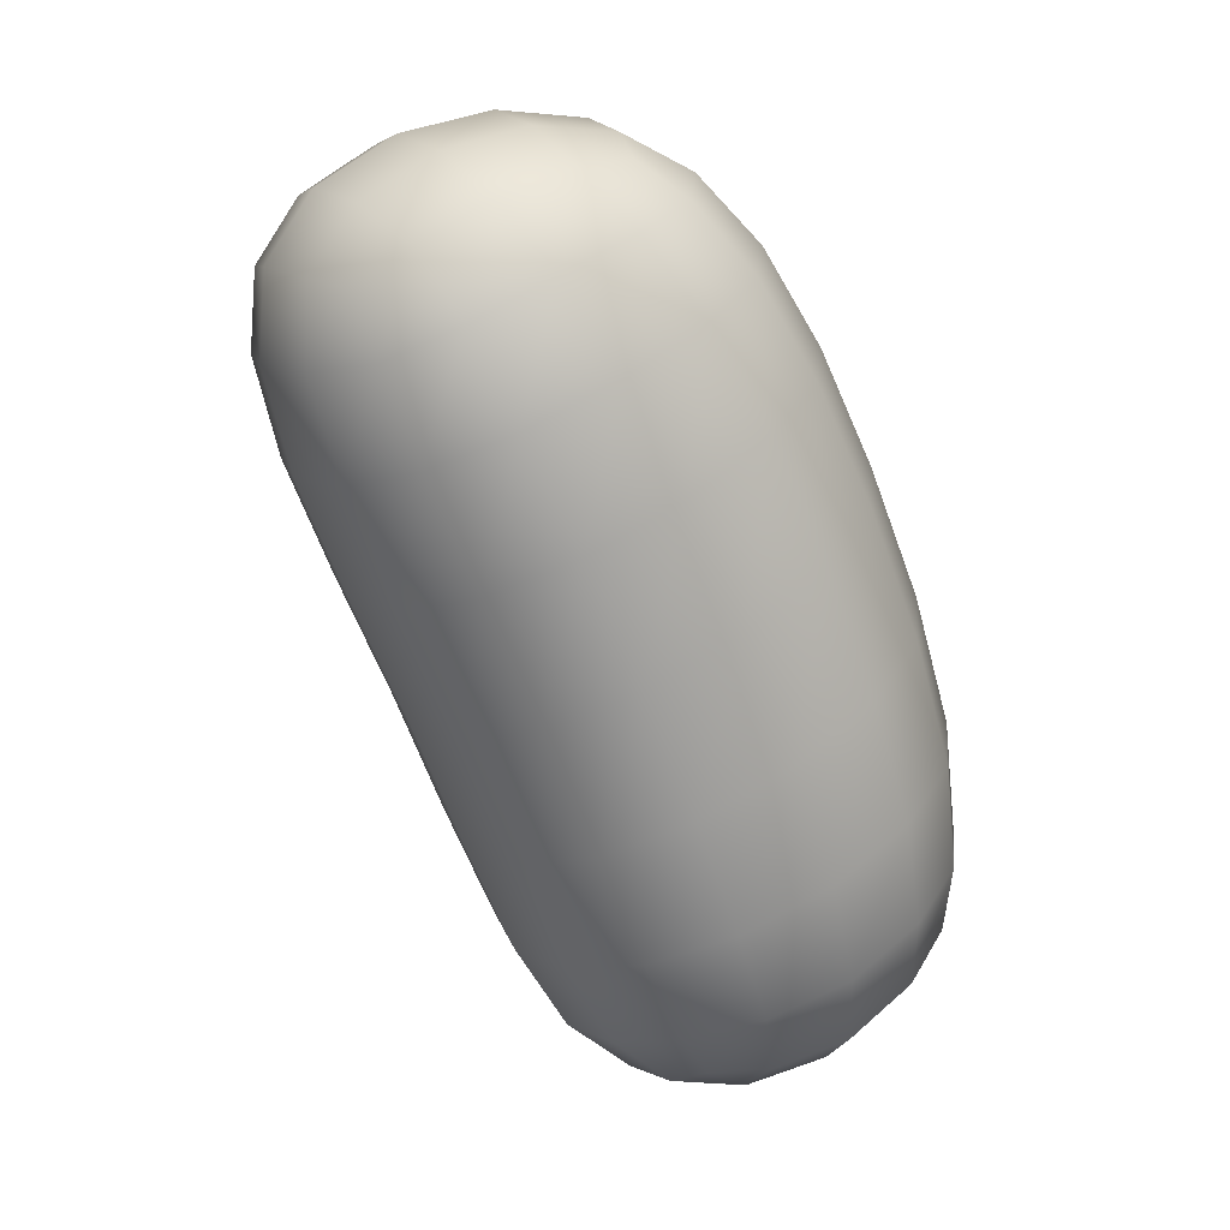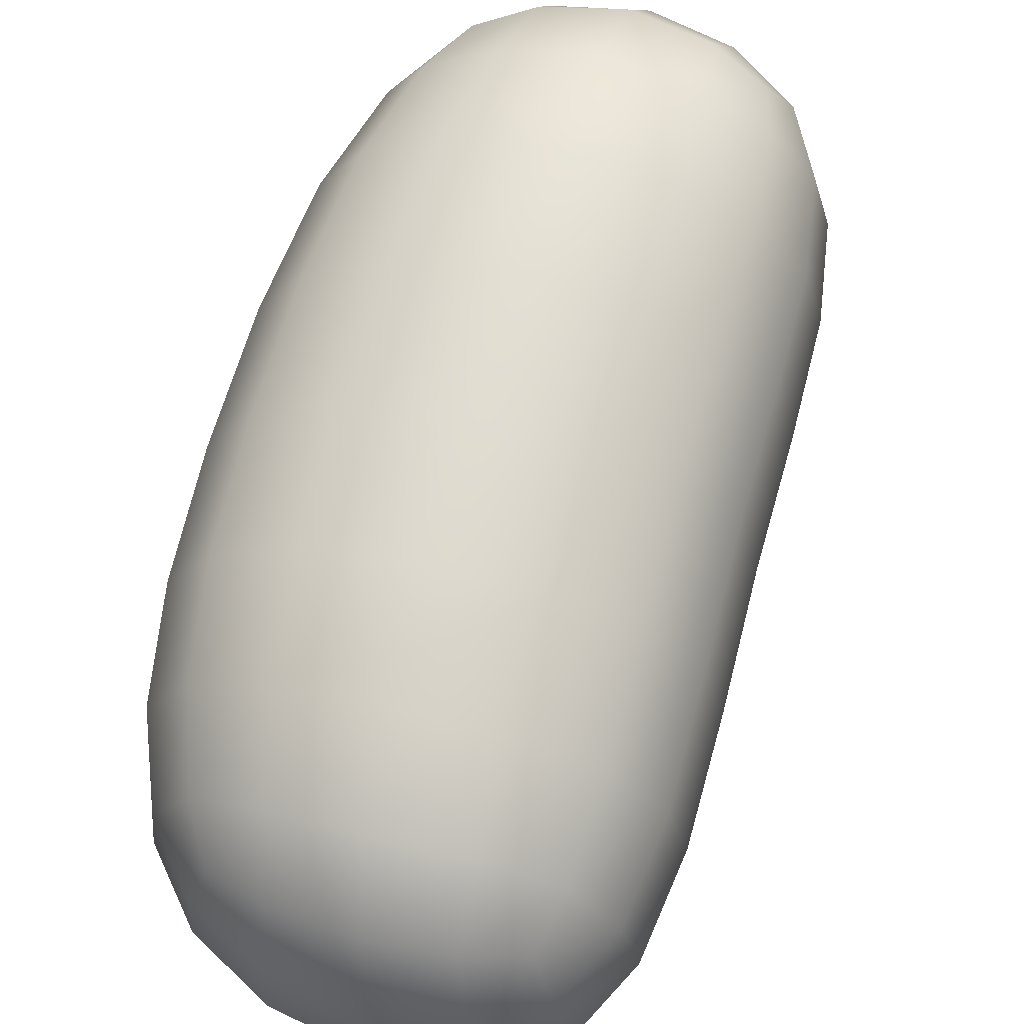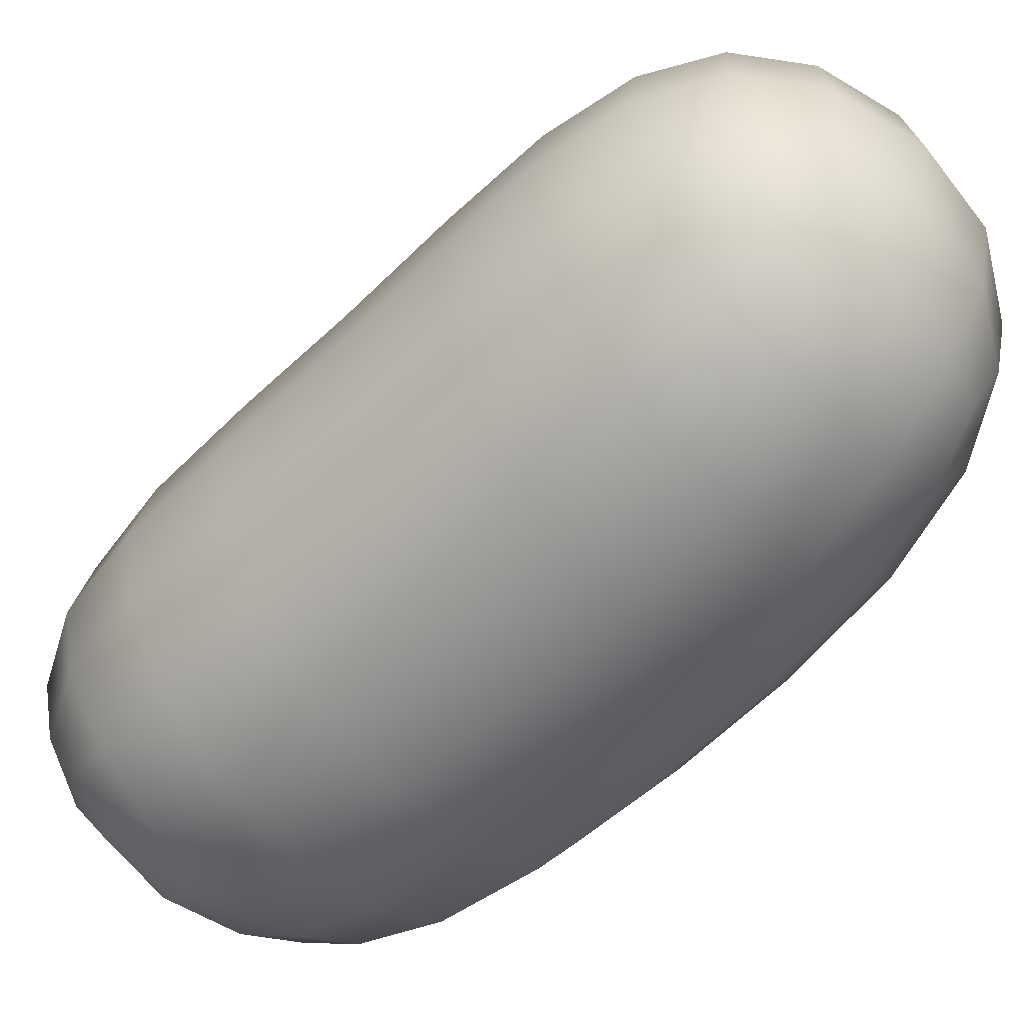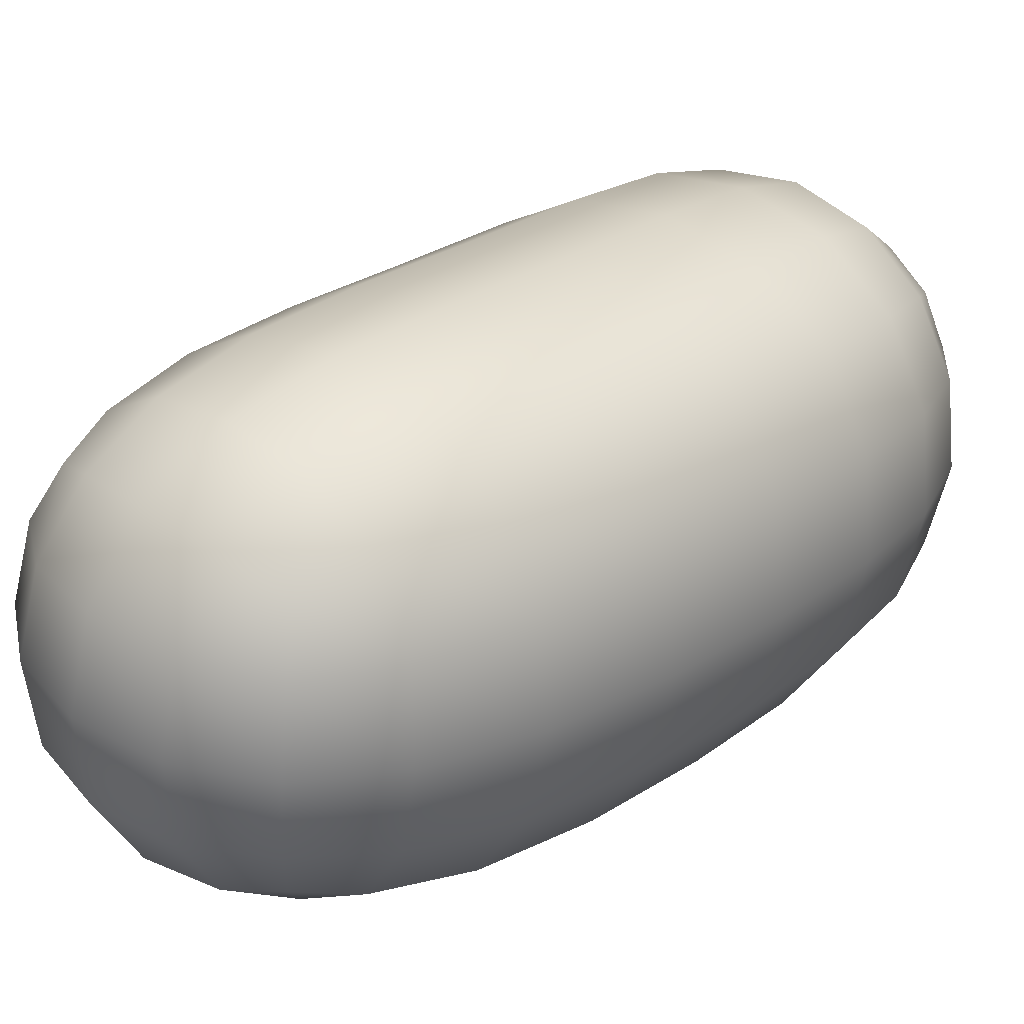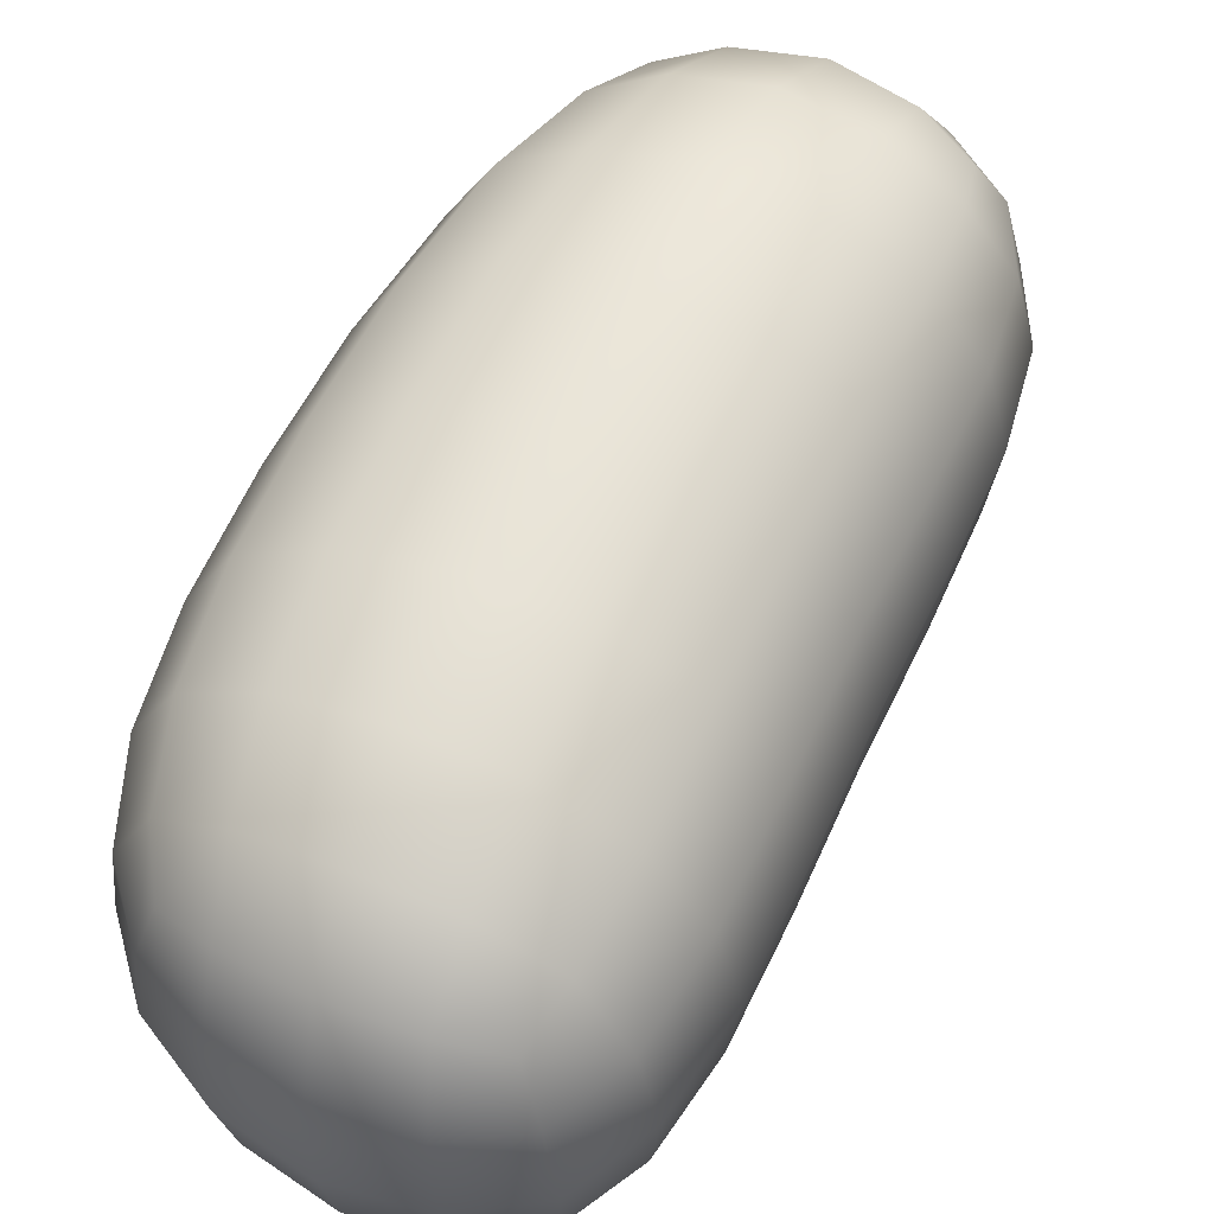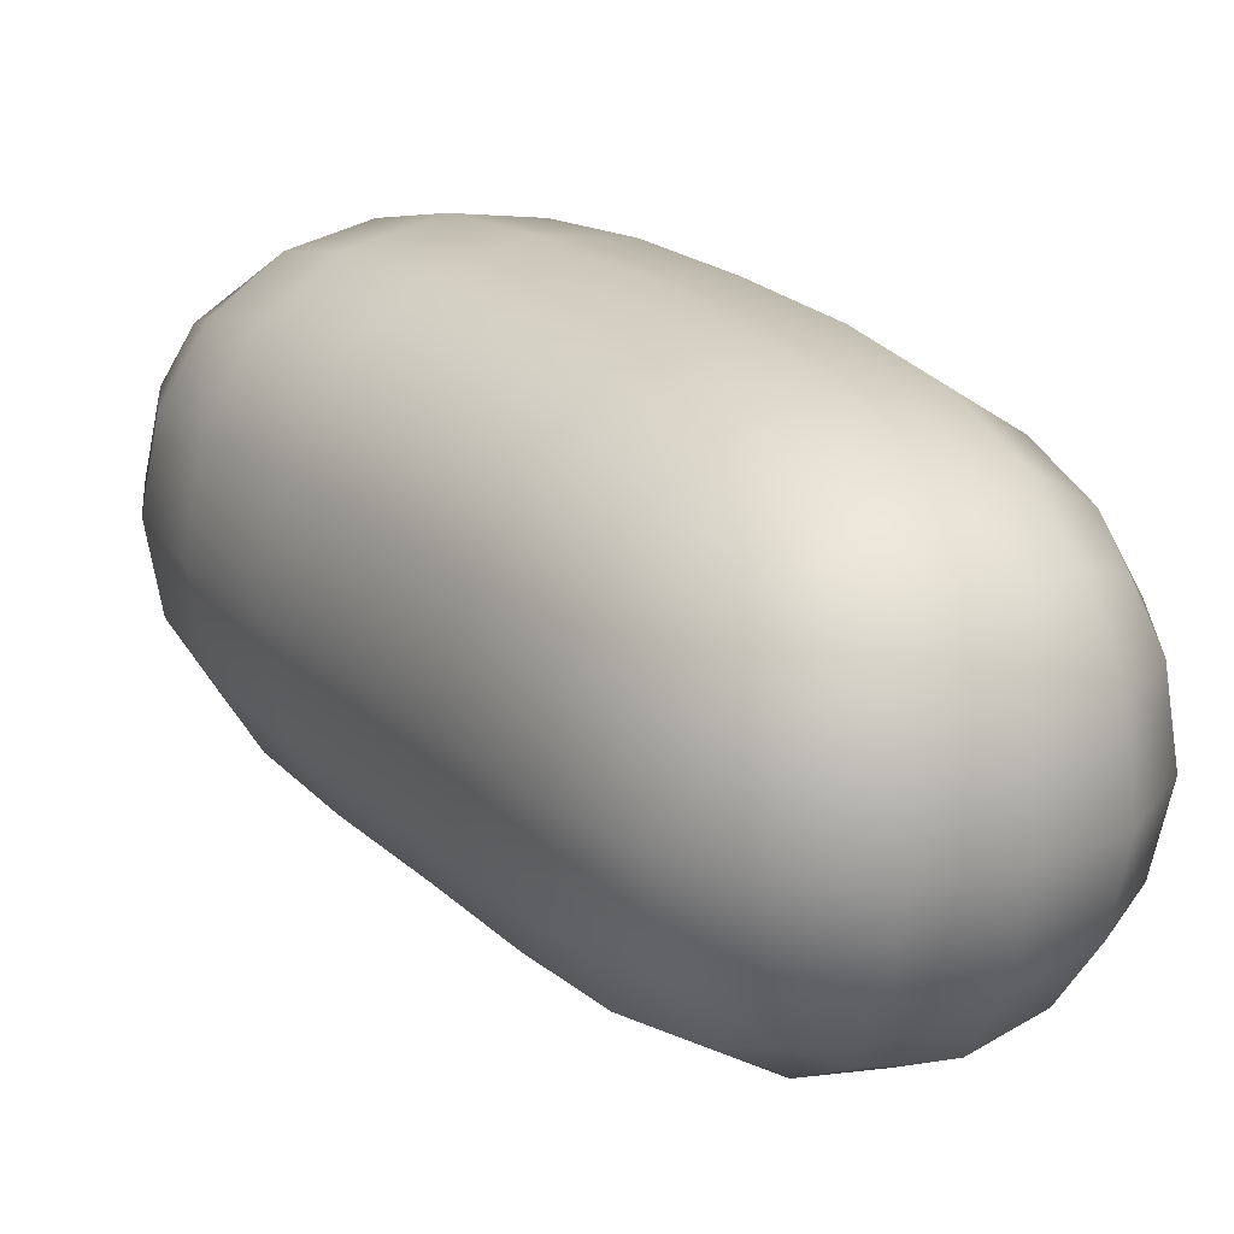
<metadata>
{"format":"obj","ext":"obj","renderer":"f3d","projection":"perspective","resolution":1024,"background":"white","views":[{"elev":14.6,"azim":-21.4,"up":"+Y"},{"elev":66.9,"azim":-142.2,"up":"+Z"},{"elev":-54.6,"azim":-22.2,"up":"+Z"},{"elev":30.0,"azim":65.6,"up":"+Z"},{"elev":56.9,"azim":-132.6,"up":"+Z"},{"elev":24.7,"azim":-10.7,"up":"+Z"}]}
</metadata>
<code>
o Cube.012
v -1.37 5.015 -1.538
v -1.415 5.085 -1.53
v -1.367 5.019 -1.457
v -1.413 5.088 -1.469
v -1.441 4.978 -1.533
v -1.471 5.063 -1.527
v -1.438 4.982 -1.453
v -1.469 5.066 -1.466
v -1.345 4.924 -1.463
v -1.347 4.921 -1.524
v -1.4 4.902 -1.46
v -1.402 4.898 -1.521
v -1.381 5.04 -1.538
v -1.394 5.062 -1.538
v -1.406 5.077 -1.534
v -1.413 5.09 -1.518
v -1.411 5.094 -1.5
v -1.411 5.092 -1.482
v -1.403 5.08 -1.464
v -1.391 5.065 -1.46
v -1.379 5.044 -1.458
v -1.358 5.023 -1.476
v -1.355 5.024 -1.498
v -1.359 5.021 -1.52
v -1.426 5.087 -1.464
v -1.444 5.082 -1.461
v -1.459 5.074 -1.463
v -1.467 5.053 -1.461
v -1.46 5.033 -1.456
v -1.45 5.009 -1.454
v -1.422 4.991 -1.442
v -1.402 5.001 -1.44
v -1.383 5.011 -1.445
v -1.475 5.067 -1.478
v -1.479 5.067 -1.496
v -1.477 5.065 -1.514
v -1.469 5.05 -1.531
v -1.463 5.029 -1.534
v -1.452 5.005 -1.534
v -1.45 4.974 -1.515
v -1.453 4.973 -1.492
v -1.449 4.976 -1.471
v -1.462 5.07 -1.532
v -1.446 5.079 -1.535
v -1.429 5.084 -1.534
v -1.386 5.006 -1.548
v -1.406 4.996 -1.551
v -1.425 4.986 -1.546
v -1.339 4.92 -1.475
v -1.337 4.918 -1.493
v -1.341 4.918 -1.511
v -1.387 4.902 -1.456
v -1.37 4.906 -1.455
v -1.354 4.915 -1.458
v -1.405 4.893 -1.508
v -1.406 4.891 -1.49
v -1.403 4.895 -1.472
v -1.357 4.912 -1.527
v -1.373 4.903 -1.528
v -1.39 4.898 -1.525
v -1.359 4.987 -1.536
v -1.351 4.959 -1.534
v -1.347 4.936 -1.529
v -1.41 4.909 -1.526
v -1.42 4.927 -1.53
v -1.43 4.951 -1.532
v -1.408 4.912 -1.456
v -1.417 4.931 -1.453
v -1.427 4.955 -1.452
v -1.356 4.991 -1.456
v -1.348 4.963 -1.457
v -1.344 4.939 -1.459
v -1.397 5.082 -1.519
v -1.394 5.085 -1.5
v -1.396 5.084 -1.481
v -1.383 5.067 -1.521
v -1.379 5.07 -1.5
v -1.382 5.069 -1.478
v -1.371 5.046 -1.521
v -1.367 5.049 -1.499
v -1.369 5.049 -1.477
v -1.418 5.076 -1.454
v -1.436 5.069 -1.45
v -1.453 5.061 -1.452
v -1.407 5.059 -1.449
v -1.426 5.051 -1.444
v -1.444 5.041 -1.446
v -1.395 5.037 -1.446
v -1.414 5.027 -1.441
v -1.433 5.017 -1.444
v -1.477 5.05 -1.476
v -1.481 5.049 -1.495
v -1.478 5.048 -1.515
v -1.471 5.028 -1.473
v -1.475 5.026 -1.494
v -1.472 5.026 -1.516
v -1.46 5.003 -1.472
v -1.465 5 -1.493
v -1.462 5.001 -1.516
v -1.456 5.056 -1.541
v -1.439 5.064 -1.545
v -1.421 5.071 -1.543
v -1.448 5.036 -1.545
v -1.429 5.045 -1.55
v -1.41 5.054 -1.548
v -1.437 5.012 -1.546
v -1.417 5.022 -1.551
v -1.398 5.032 -1.549
v -1.414 4.958 -1.544
v -1.395 4.968 -1.549
v -1.375 4.978 -1.547
v -1.404 4.933 -1.542
v -1.386 4.942 -1.546
v -1.367 4.951 -1.544
v -1.396 4.913 -1.536
v -1.378 4.919 -1.54
v -1.361 4.928 -1.538
v -1.467 5.079 -1.516
v -1.469 5.082 -1.497
v -1.465 5.081 -1.478
v -1.45 5.088 -1.519
v -1.451 5.092 -1.498
v -1.449 5.09 -1.478
v -1.431 5.092 -1.518
v -1.431 5.096 -1.499
v -1.43 5.094 -1.48
v -1.352 4.903 -1.511
v -1.349 4.901 -1.492
v -1.351 4.905 -1.473
v -1.369 4.893 -1.511
v -1.367 4.891 -1.491
v -1.368 4.895 -1.471
v -1.388 4.89 -1.509
v -1.387 4.887 -1.49
v -1.386 4.892 -1.471
v -1.438 4.949 -1.47
v -1.442 4.946 -1.491
v -1.439 4.947 -1.514
v -1.428 4.925 -1.47
v -1.432 4.922 -1.491
v -1.429 4.923 -1.512
v -1.417 4.907 -1.471
v -1.42 4.903 -1.49
v -1.418 4.905 -1.509
v -1.348 4.992 -1.519
v -1.344 4.995 -1.497
v -1.347 4.995 -1.475
v -1.34 4.964 -1.517
v -1.336 4.966 -1.496
v -1.339 4.966 -1.475
v -1.337 4.939 -1.514
v -1.333 4.94 -1.495
v -1.336 4.941 -1.475
v -1.372 4.983 -1.444
v -1.391 4.973 -1.439
v -1.411 4.964 -1.442
v -1.363 4.956 -1.445
v -1.382 4.947 -1.44
v -1.401 4.938 -1.443
v -1.358 4.933 -1.449
v -1.375 4.924 -1.445
v -1.393 4.917 -1.447
f 73 74 77 76
f 74 75 78 77
f 76 77 80 79
f 77 78 81 80
f 2 16 73 15
f 16 17 74 73
f 17 18 75 74
f 18 4 19 75
f 75 19 20 78
f 78 20 21 81
f 81 21 3 22
f 80 81 22 23
f 79 80 23 24
f 13 79 24 1
f 14 76 79 13
f 15 73 76 14
f 82 83 86 85
f 83 84 87 86
f 85 86 89 88
f 86 87 90 89
f 4 25 82 19
f 25 26 83 82
f 26 27 84 83
f 27 8 28 84
f 84 28 29 87
f 87 29 30 90
f 90 30 7 31
f 89 90 31 32
f 88 89 32 33
f 21 88 33 3
f 20 85 88 21
f 19 82 85 20
f 91 92 95 94
f 92 93 96 95
f 94 95 98 97
f 95 96 99 98
f 8 34 91 28
f 34 35 92 91
f 35 36 93 92
f 36 6 37 93
f 93 37 38 96
f 96 38 39 99
f 99 39 5 40
f 98 99 40 41
f 97 98 41 42
f 30 97 42 7
f 29 94 97 30
f 28 91 94 29
f 100 101 104 103
f 101 102 105 104
f 103 104 107 106
f 104 105 108 107
f 6 43 100 37
f 43 44 101 100
f 44 45 102 101
f 45 2 15 102
f 102 15 14 105
f 105 14 13 108
f 108 13 1 46
f 107 108 46 47
f 106 107 47 48
f 39 106 48 5
f 38 103 106 39
f 37 100 103 38
f 109 110 113 112
f 110 111 114 113
f 112 113 116 115
f 113 114 117 116
f 5 48 109 66
f 48 47 110 109
f 47 46 111 110
f 46 1 61 111
f 111 61 62 114
f 114 62 63 117
f 117 63 10 58
f 116 117 58 59
f 115 116 59 60
f 64 115 60 12
f 65 112 115 64
f 66 109 112 65
f 118 119 122 121
f 119 120 123 122
f 121 122 125 124
f 122 123 126 125
f 6 36 118 43
f 36 35 119 118
f 35 34 120 119
f 34 8 27 120
f 120 27 26 123
f 123 26 25 126
f 126 25 4 18
f 125 126 18 17
f 124 125 17 16
f 45 124 16 2
f 44 121 124 45
f 43 118 121 44
f 127 128 131 130
f 128 129 132 131
f 130 131 134 133
f 131 132 135 134
f 10 51 127 58
f 51 50 128 127
f 50 49 129 128
f 49 9 54 129
f 129 54 53 132
f 132 53 52 135
f 135 52 11 57
f 134 135 57 56
f 133 134 56 55
f 60 133 55 12
f 59 130 133 60
f 58 127 130 59
f 136 137 140 139
f 137 138 141 140
f 139 140 143 142
f 140 141 144 143
f 7 42 136 69
f 42 41 137 136
f 41 40 138 137
f 40 5 66 138
f 138 66 65 141
f 141 65 64 144
f 144 64 12 55
f 143 144 55 56
f 142 143 56 57
f 67 142 57 11
f 68 139 142 67
f 69 136 139 68
f 145 146 149 148
f 146 147 150 149
f 148 149 152 151
f 149 150 153 152
f 1 24 145 61
f 24 23 146 145
f 23 22 147 146
f 22 3 70 147
f 147 70 71 150
f 150 71 72 153
f 153 72 9 49
f 152 153 49 50
f 151 152 50 51
f 63 151 51 10
f 62 148 151 63
f 61 145 148 62
f 154 155 158 157
f 155 156 159 158
f 157 158 161 160
f 158 159 162 161
f 3 33 154 70
f 33 32 155 154
f 32 31 156 155
f 31 7 69 156
f 156 69 68 159
f 159 68 67 162
f 162 67 11 52
f 161 162 52 53
f 160 161 53 54
f 72 160 54 9
f 71 157 160 72
f 70 154 157 71

</code>
